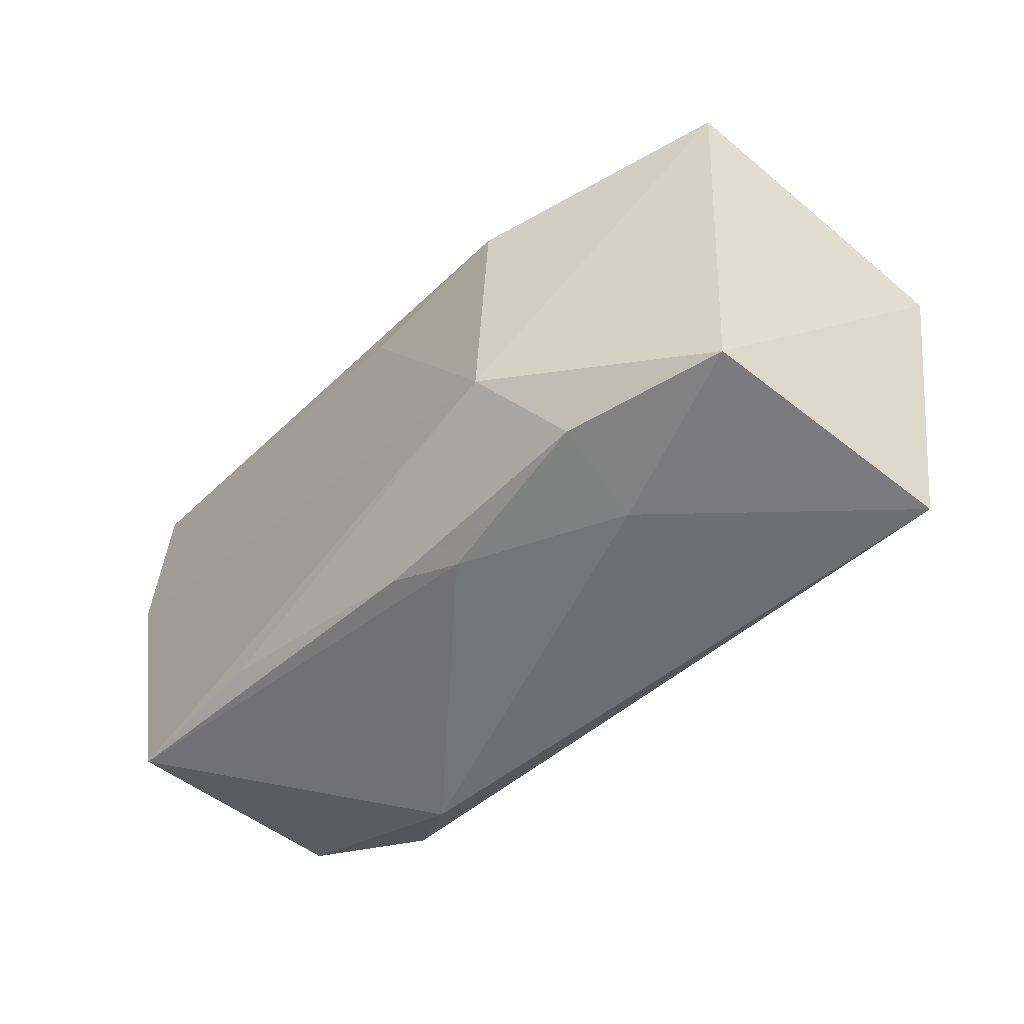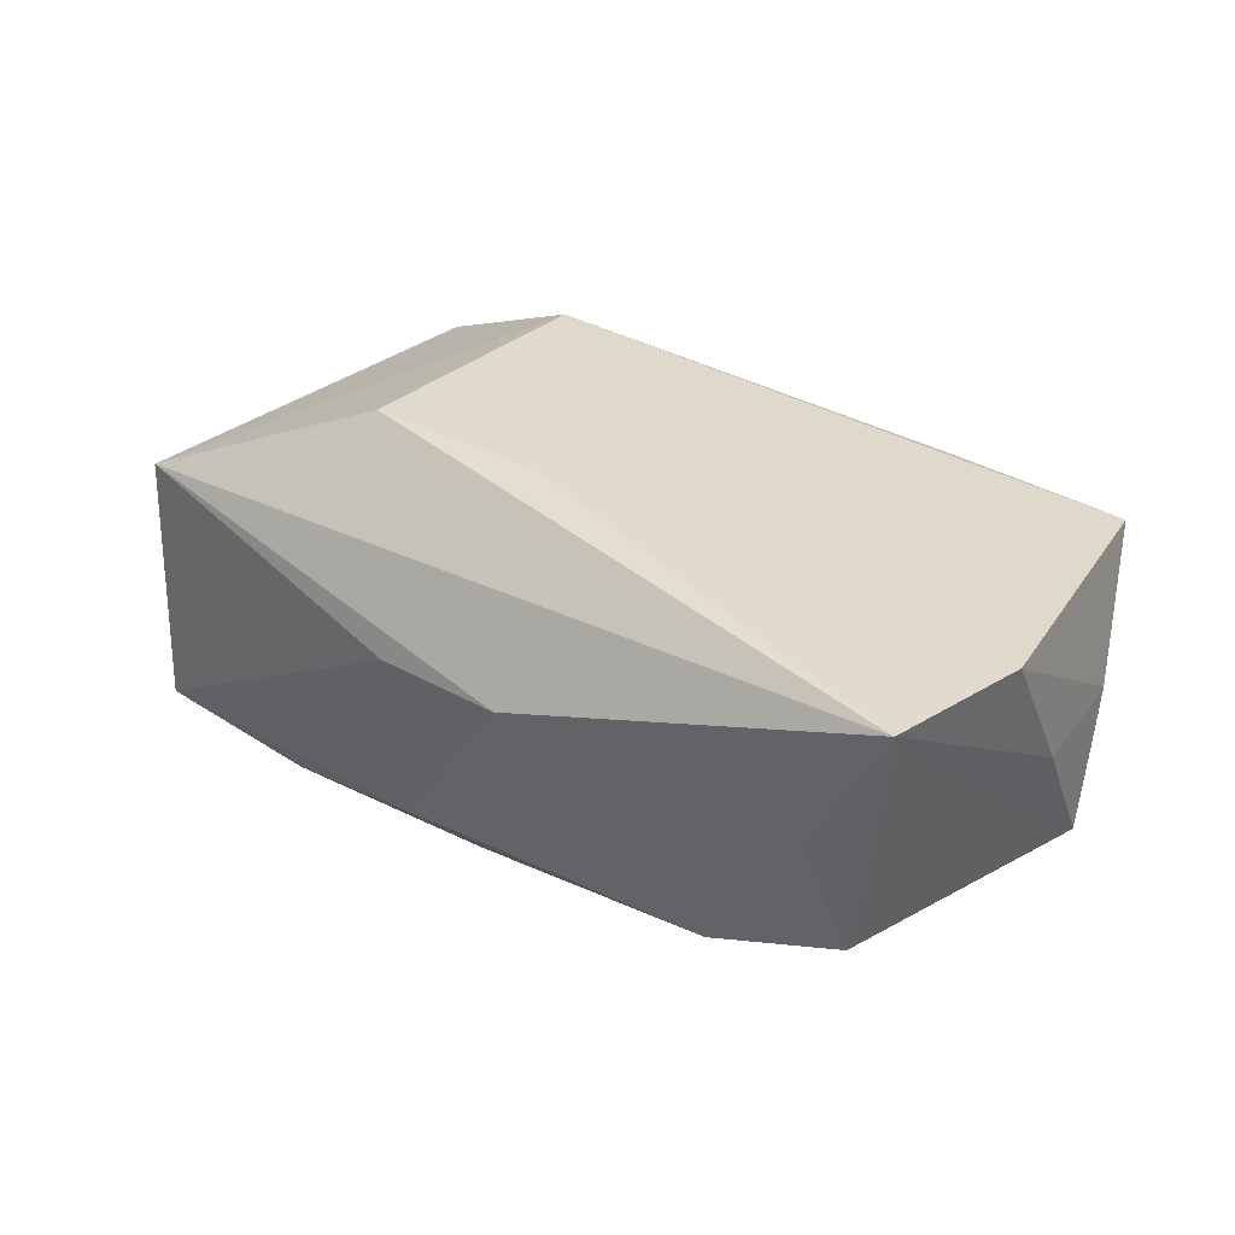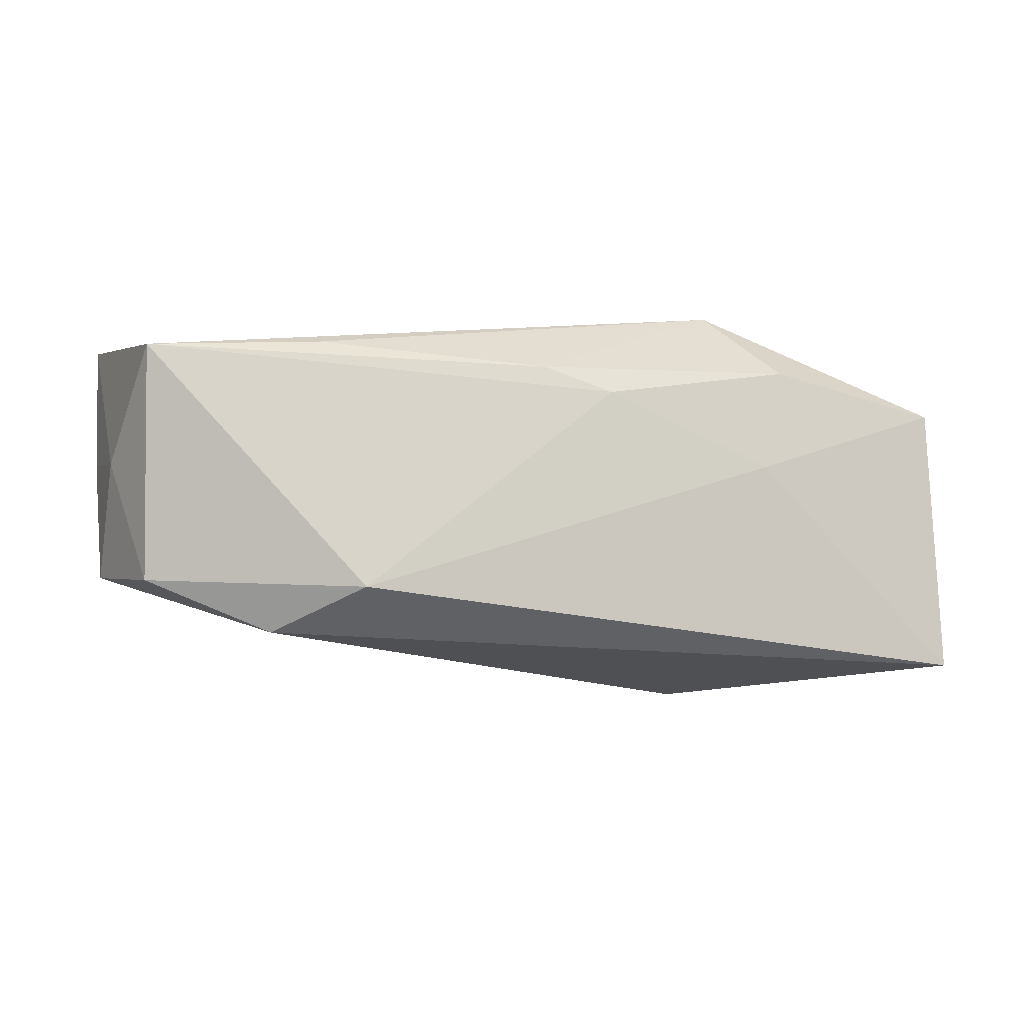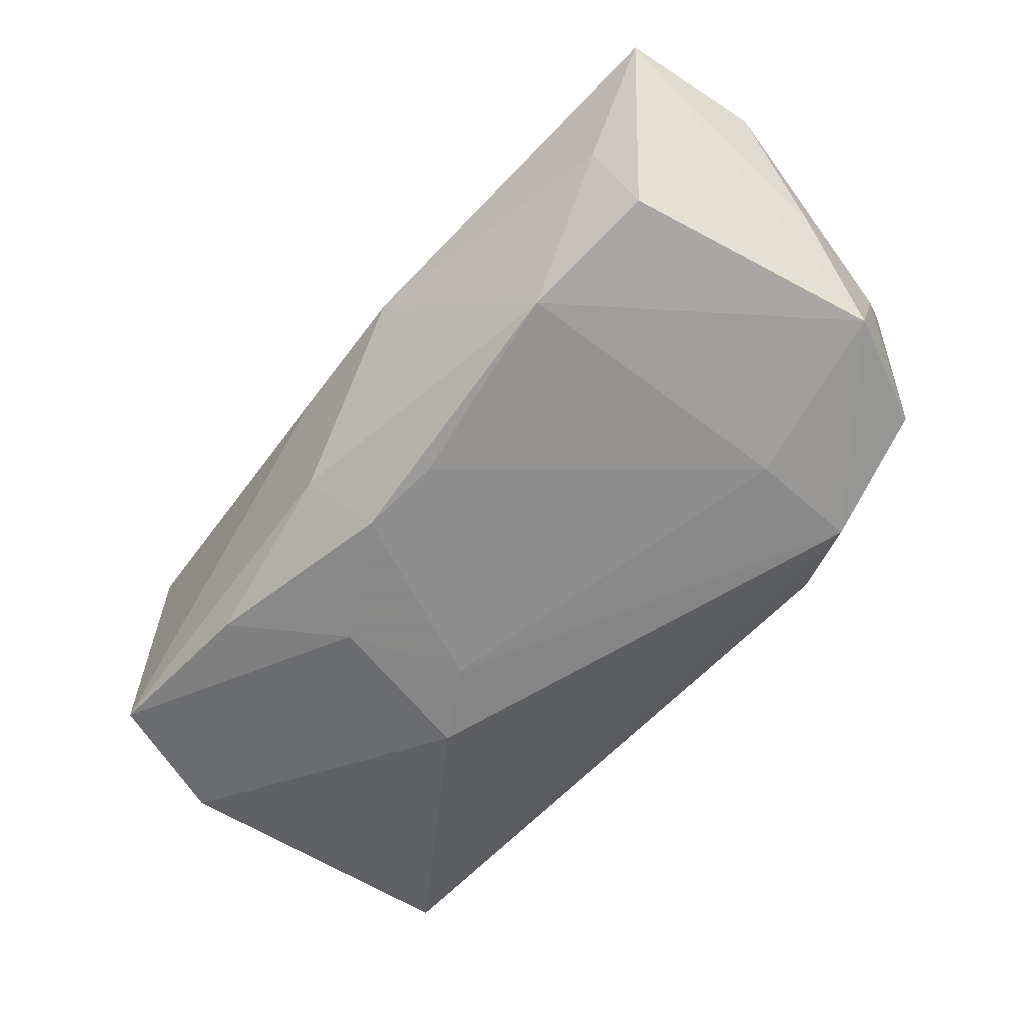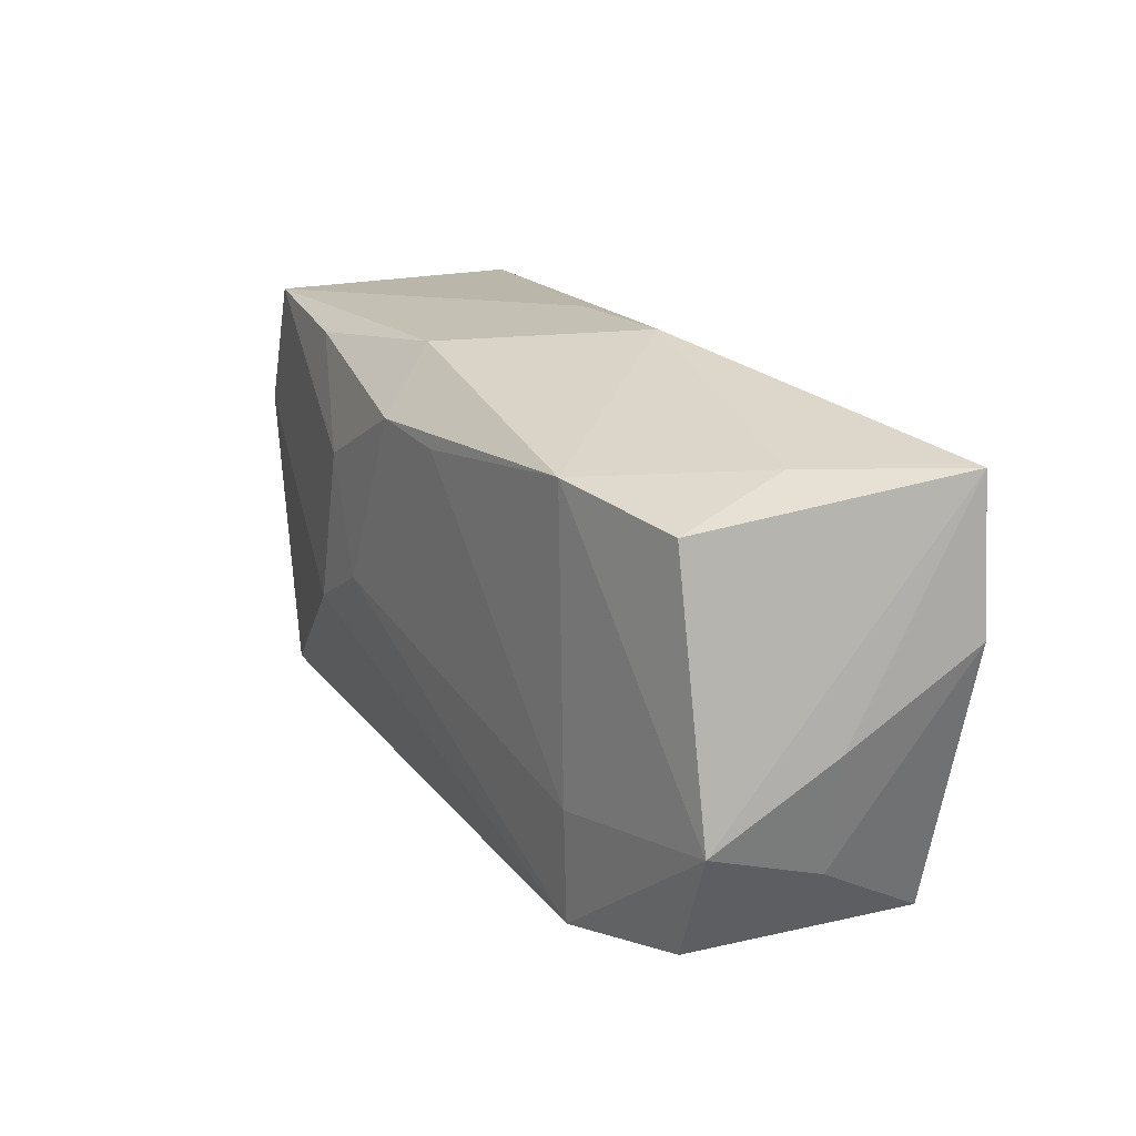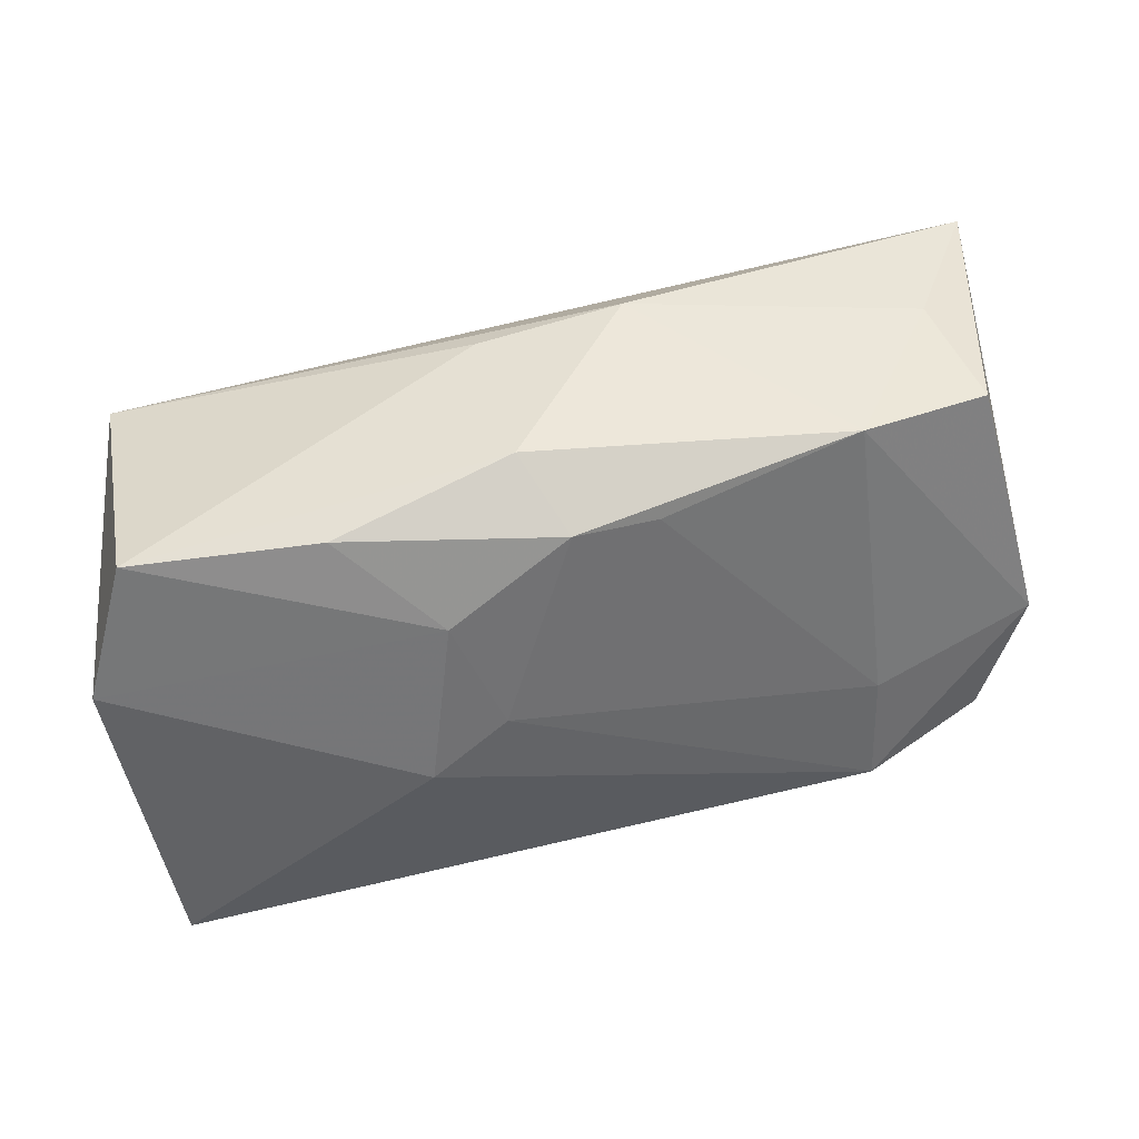
<metadata>
{"format":"obj","ext":"obj","renderer":"f3d","projection":"perspective","resolution":1024,"background":"white","views":[{"elev":-53.9,"azim":48.4,"up":"+Y"},{"elev":32.6,"azim":-143.9,"up":"+Z"},{"elev":-1.4,"azim":-12.2,"up":"+Z"},{"elev":-55.7,"azim":-135.2,"up":"+Z"},{"elev":25.7,"azim":-113.3,"up":"+Y"},{"elev":38.4,"azim":170.0,"up":"+Y"}]}
</metadata>
<code>
v -0.001805 -0.01948 0.01171
v 0.005563 0.02098 -0.01097
v -0.005184 0.01594 -0.0148
v -0.02592 -0.01719 -0.01189
v -0.03135 0.02148 0.002945
v 0.01643 0.009809 0.01712
v 0.02073 0.01745 -0.01522
v -0.005885 0.02356 0.004841
v 0.004018 -0.02078 0.009437
v 0.007586 -0.0005394 -0.01778
v -0.02558 -0.006879 -0.01197
v 0.03506 -0.02223 -0.01519
v -0.02146 -0.01593 0.01387
v 0.03392 -0.02079 0.007622
v 0.03994 0.004362 -0.01501
v 0.002052 0.01615 -0.0161
v 0.01385 -0.004947 -0.01869
v -0.03962 -0.008159 0.003144
v -0.03822 0.02219 0.01544
v 0.01803 -0.02195 0.002809
v -0.03672 -0.01439 -0.007317
v -0.03664 -0.01543 0.01337
v -0.04078 0.00954 0.01492
v -0.04086 0.002646 0.003429
v -0.02237 0.01967 -0.01101
v 0.01204 0.009478 -0.01764
v 0.0007139 0.0101 0.01712
v 0.03658 0.01648 -0.0143
v 0.01508 -0.01296 0.01712
v 0.006607 0.02177 0.003604
v 0.03688 0.01544 0.008099
v -0.04047 -0.00376 -0.007229
v -0.01817 -0.02223 -0.00784
v -0.03403 0.01897 -0.006884
v 0.01997 -0.02033 0.01141
f 29 23 22
f 29 31 6
f 14 31 29
f 33 22 21
f 8 31 30
f 31 28 30
f 15 28 31
f 31 14 15
f 27 23 29
f 29 6 27
f 19 31 8
f 19 6 31
f 19 27 6
f 23 27 19
f 8 5 19
f 19 5 34
f 35 14 29
f 33 21 4
f 18 22 23
f 18 21 22
f 26 15 17
f 28 15 26
f 8 30 2
f 2 30 28
f 12 15 14
f 17 15 12
f 12 4 17
f 33 4 12
f 29 22 13
f 9 22 33
f 32 4 21
f 21 18 32
f 32 19 34
f 17 4 10
f 10 26 17
f 16 26 10
f 28 26 7
f 7 26 16
f 7 2 28
f 16 2 7
f 33 12 20
f 20 12 14
f 20 9 33
f 14 35 20
f 35 9 20
f 1 13 22
f 22 9 1
f 1 9 35
f 1 35 29
f 29 13 1
f 25 32 34
f 25 2 16
f 34 5 25
f 25 5 8
f 8 2 25
f 24 18 23
f 24 32 18
f 23 19 24
f 19 32 24
f 3 25 16
f 16 10 3
f 4 32 11
f 32 25 11
f 25 3 11
f 11 10 4
f 11 3 10

</code>
